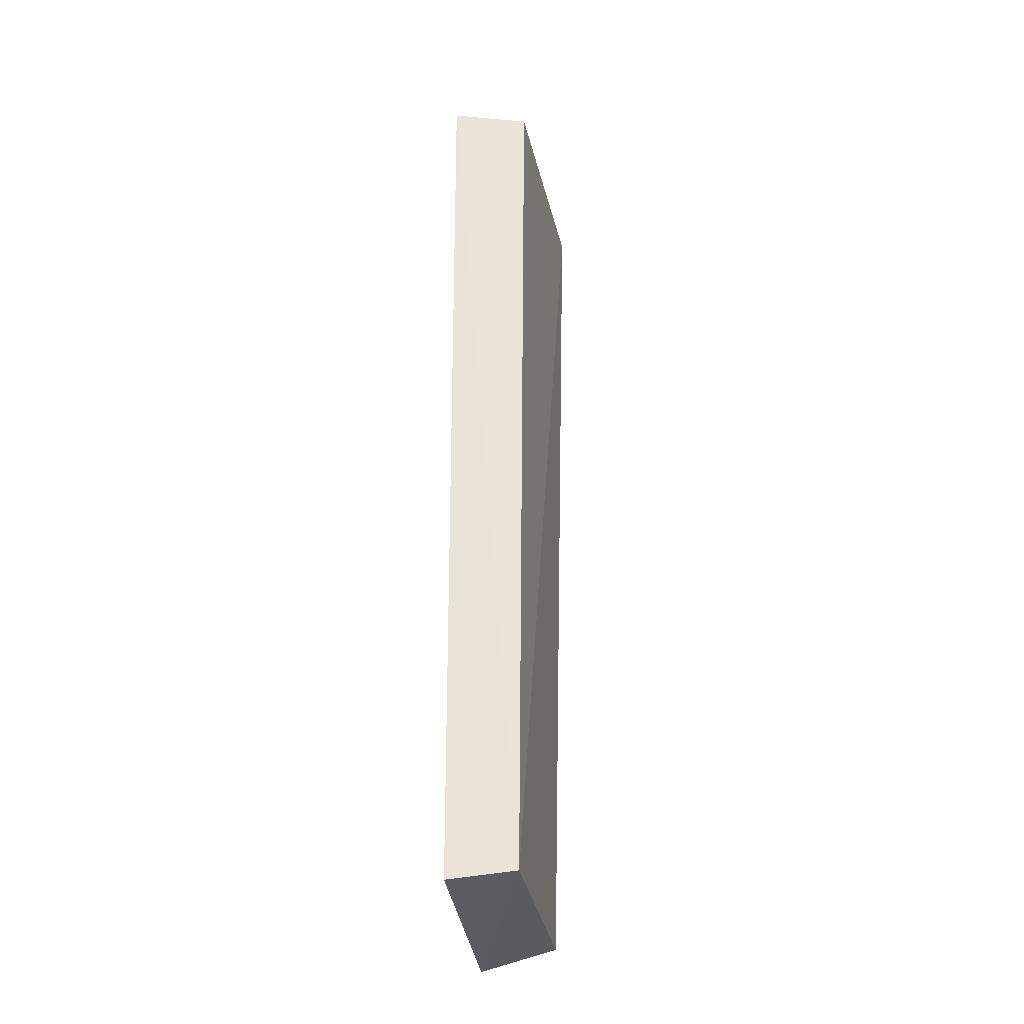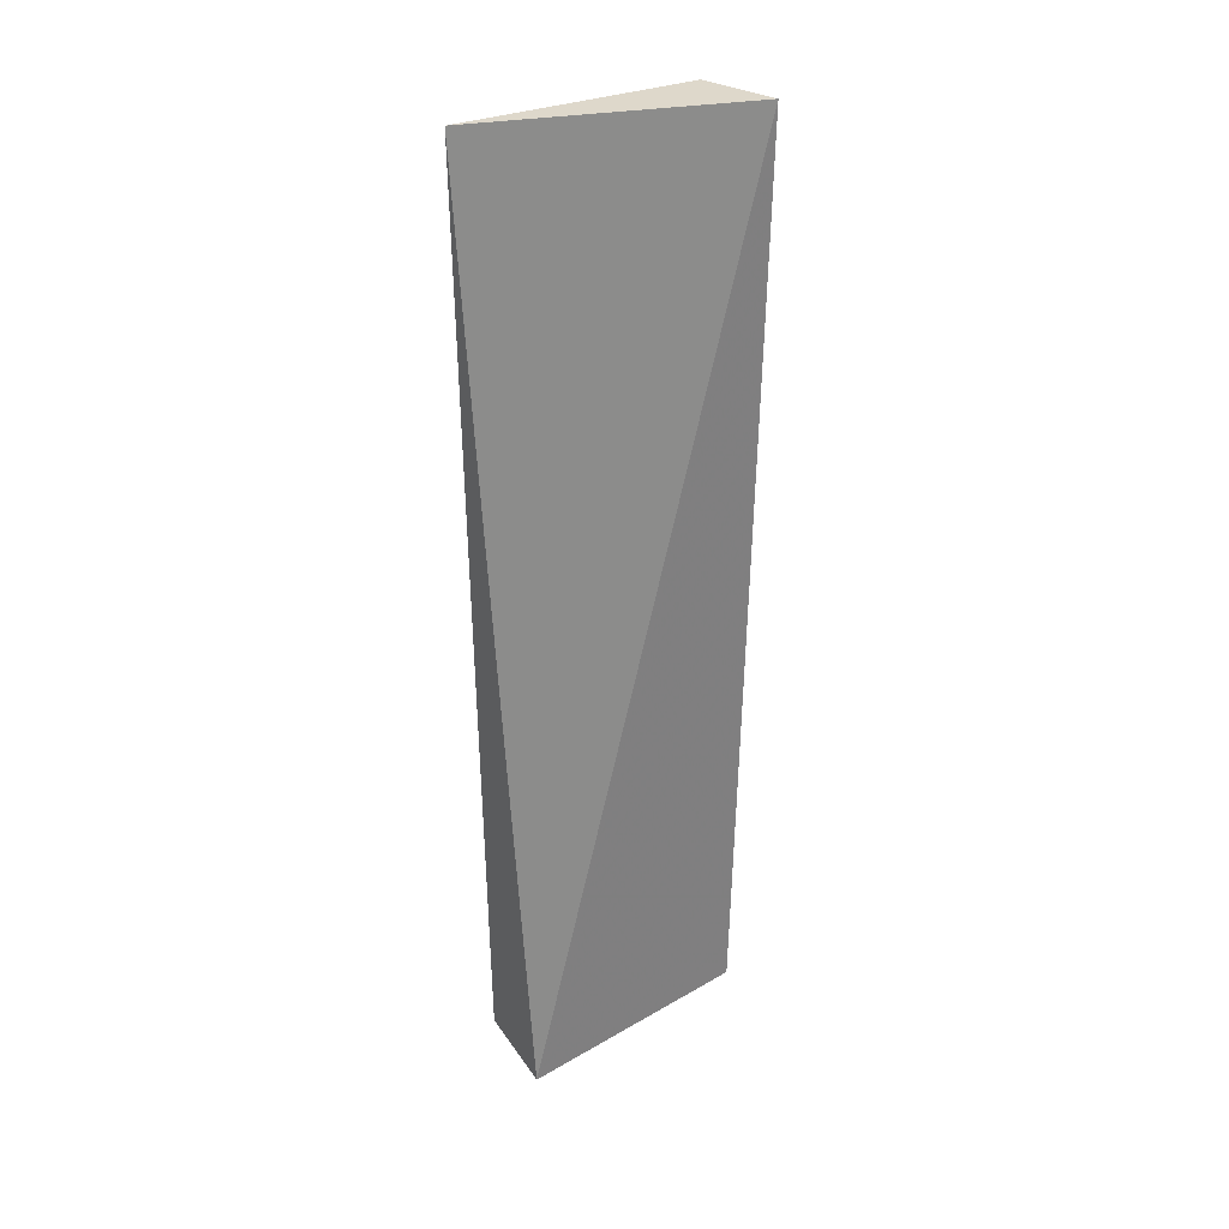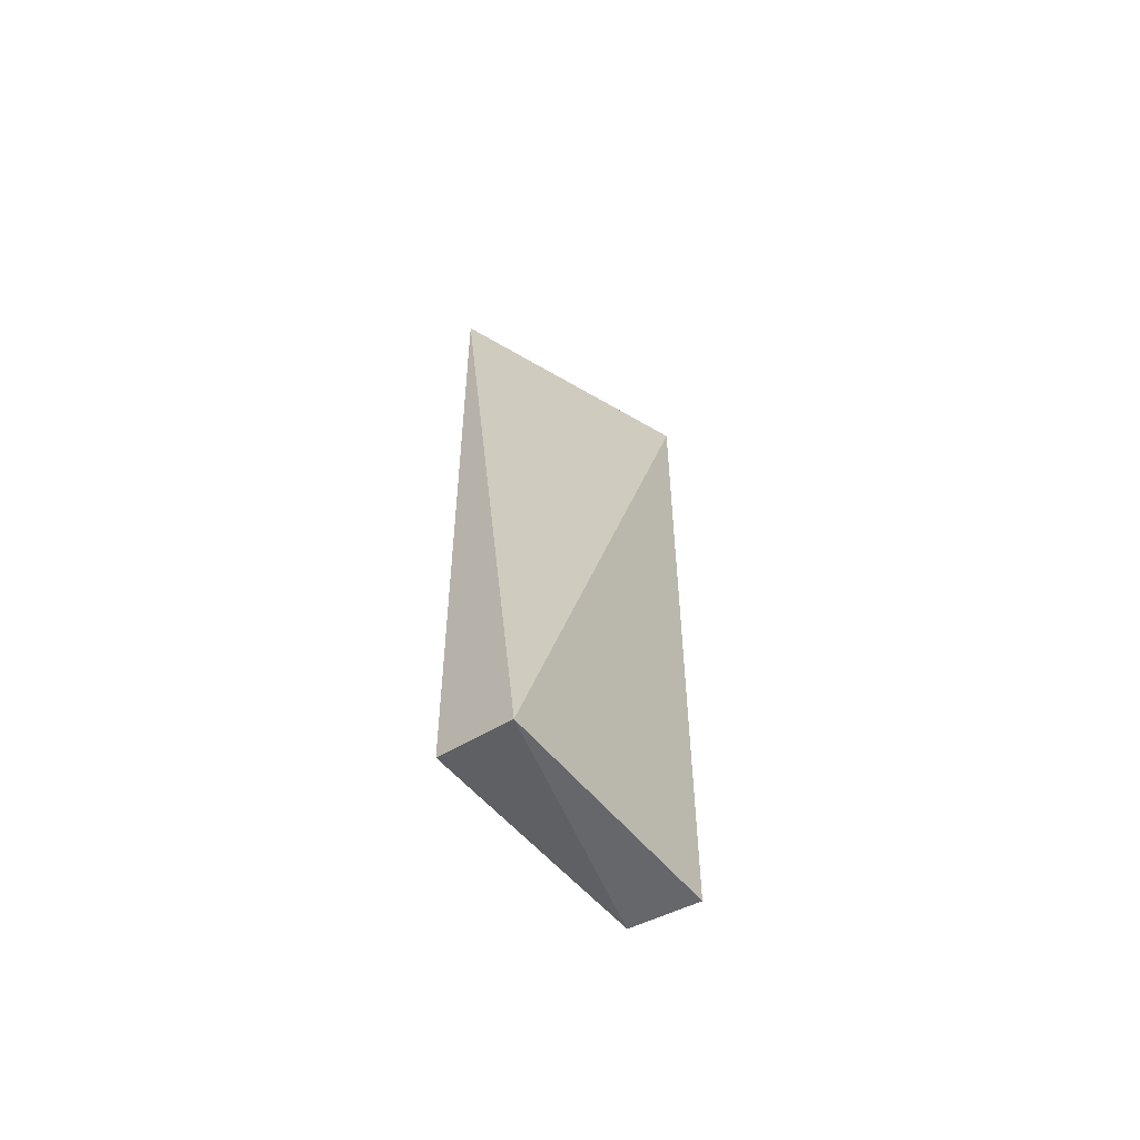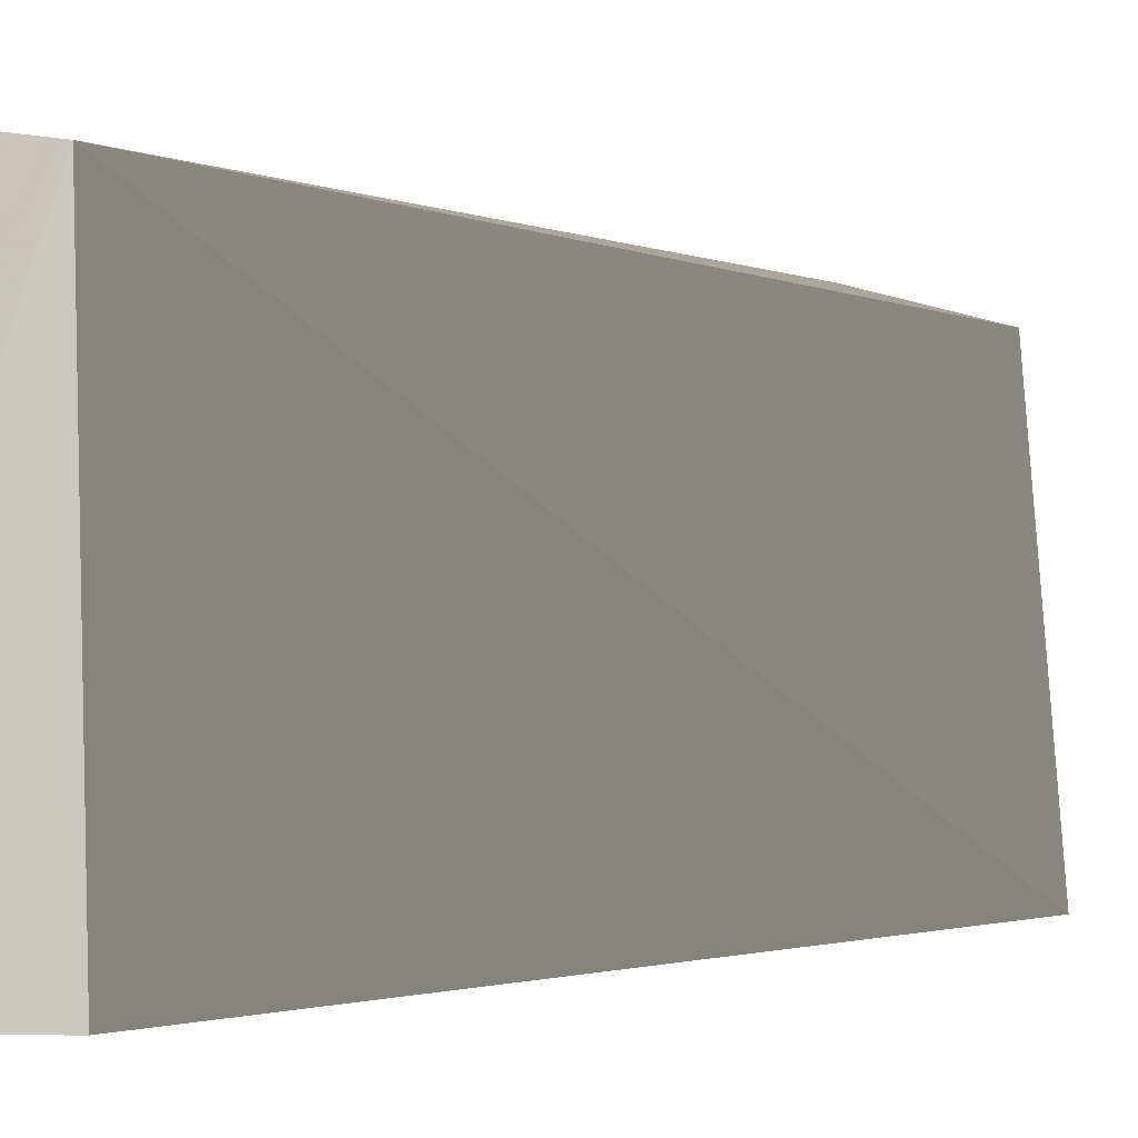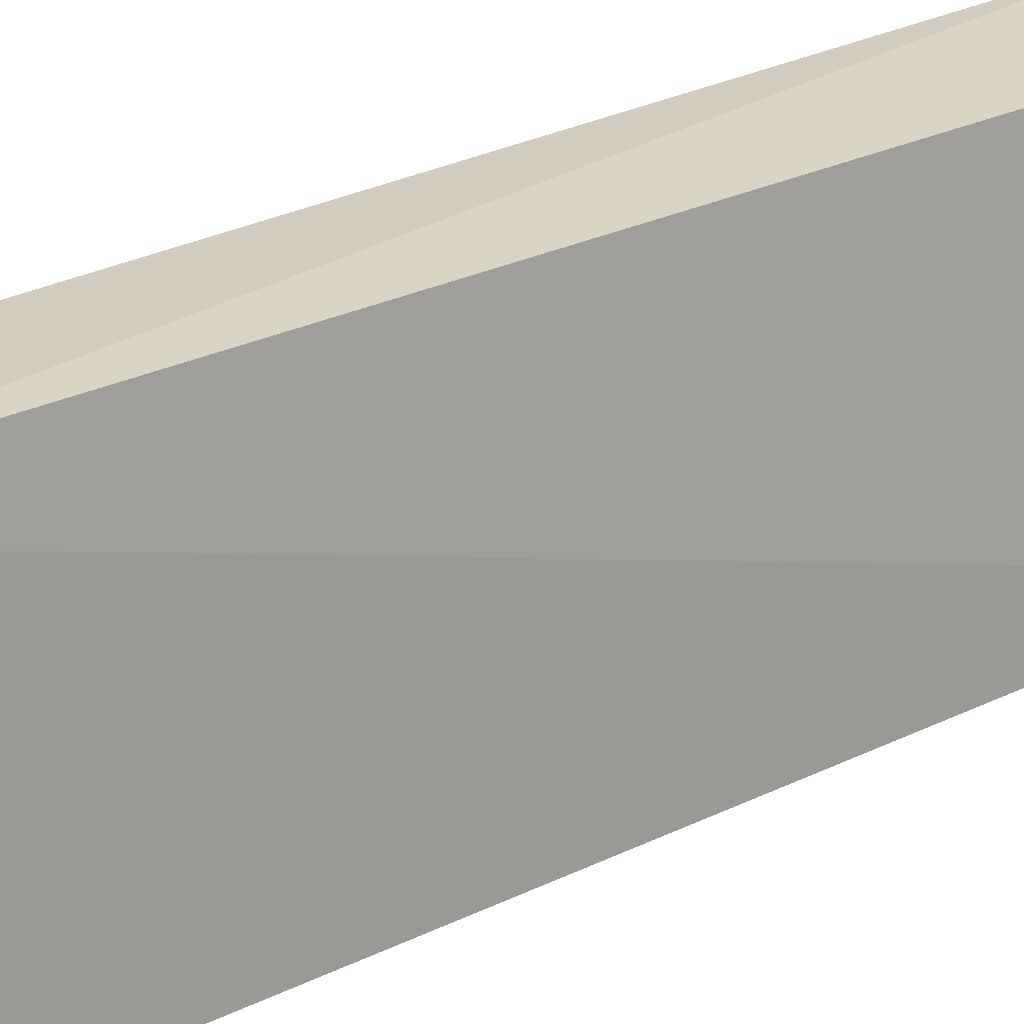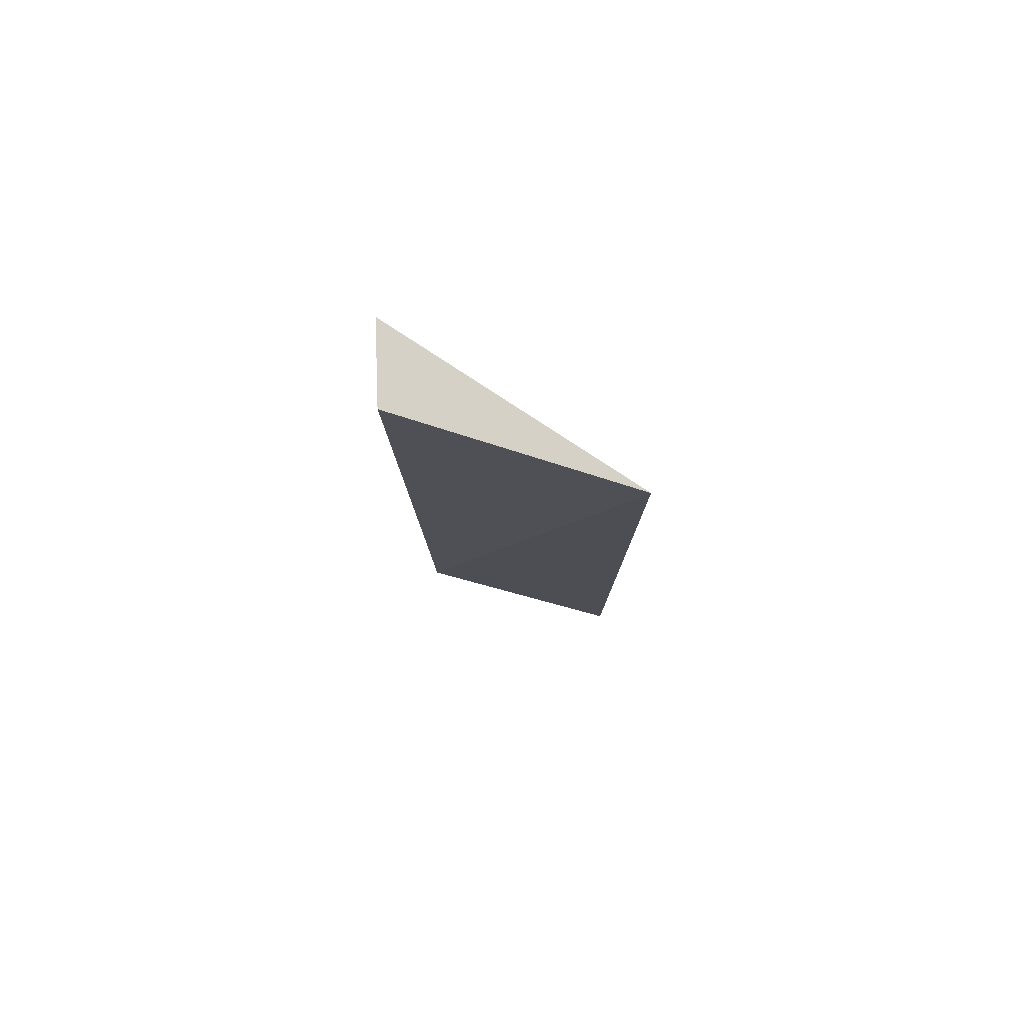
<metadata>
{"format":"obj","ext":"obj","renderer":"f3d","projection":"perspective","resolution":1024,"background":"white","views":[{"elev":-30.4,"azim":7.5,"up":"+Y"},{"elev":31.6,"azim":-125.1,"up":"+Y"},{"elev":-61.4,"azim":-141.6,"up":"+Y"},{"elev":-1.4,"azim":19.2,"up":"+Z"},{"elev":17.5,"azim":40.9,"up":"+Z"},{"elev":79.0,"azim":102.6,"up":"+Y"}]}
</metadata>
<code>
v 0.01277 -0.3645 0.2657
v 0.01482 -0.3917 0.2648
v 0.01508 -0.3645 0.2651
v 0.01569 -0.3645 0.258
v 0.01277 -0.3926 0.258
v 0.01277 -0.392 0.2651
v 0.01508 -0.392 0.258
f 1 2 3
f 1 3 4
f 3 2 4
f 5 1 4
f 6 5 2
f 6 2 1
f 6 1 5
f 7 5 4
f 7 4 2
f 7 2 5

</code>
